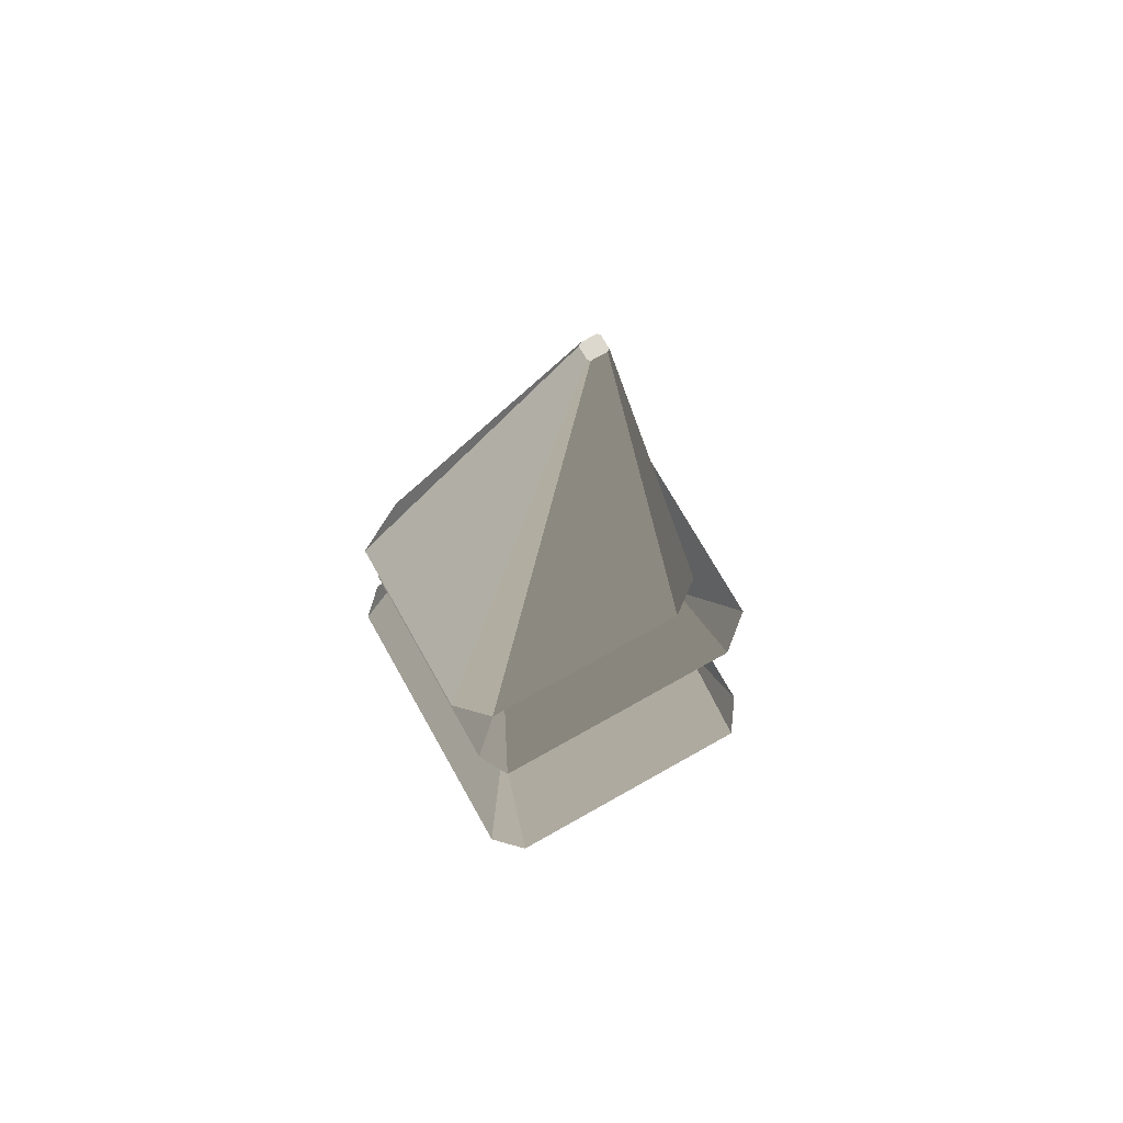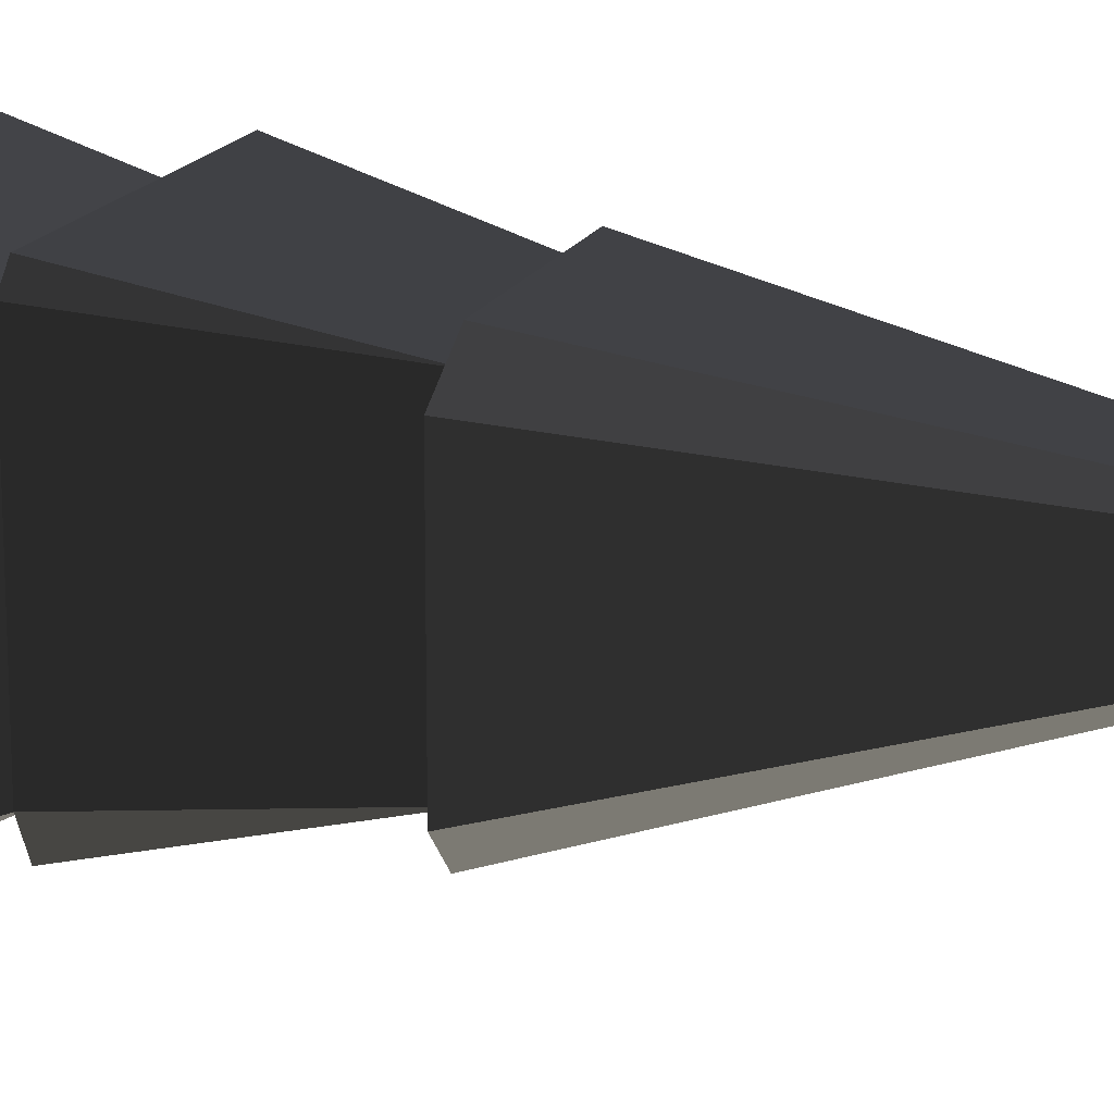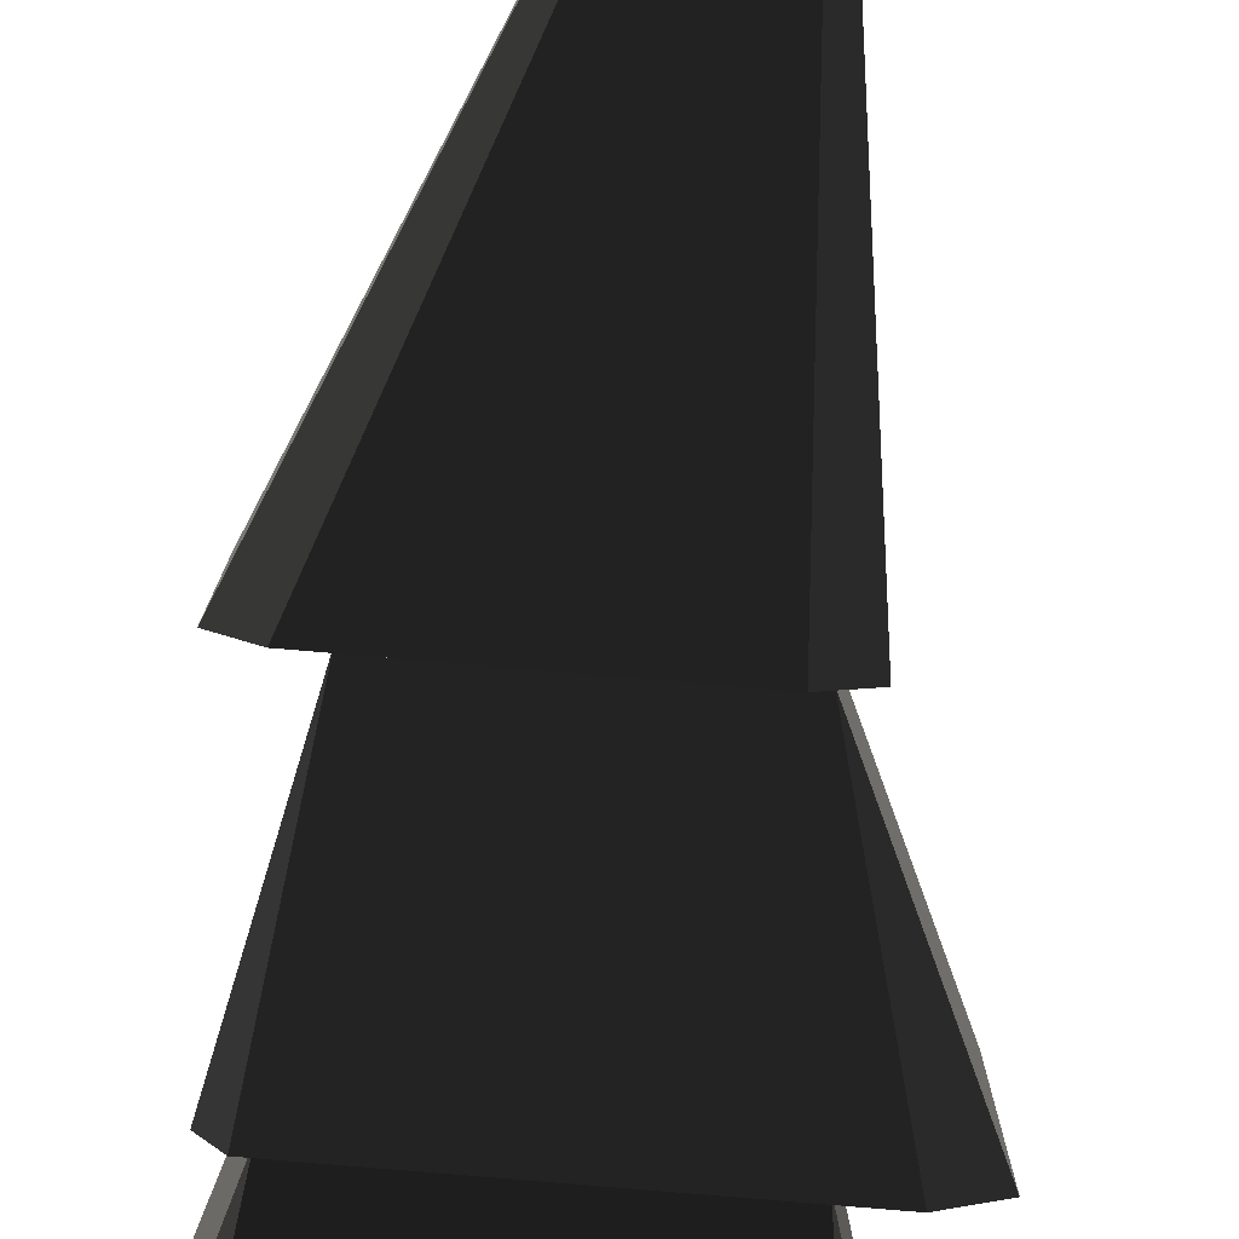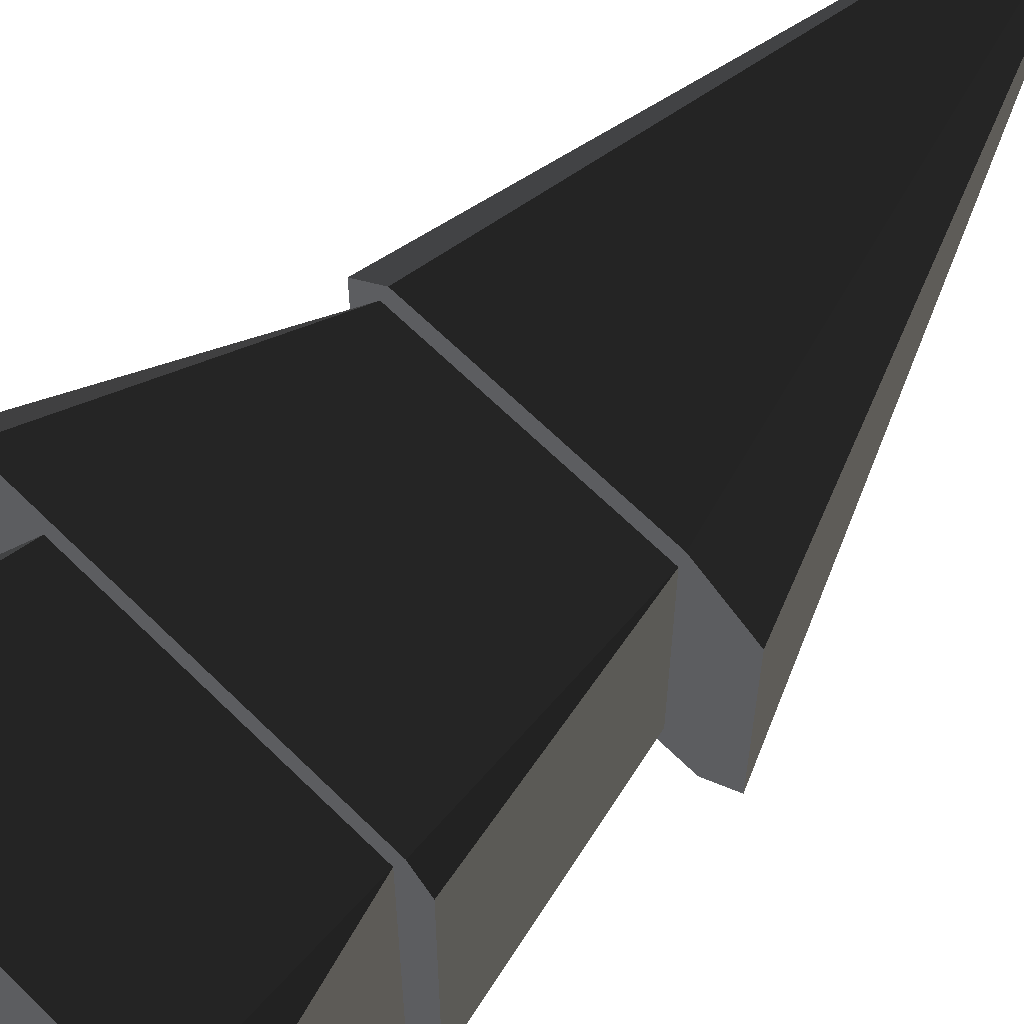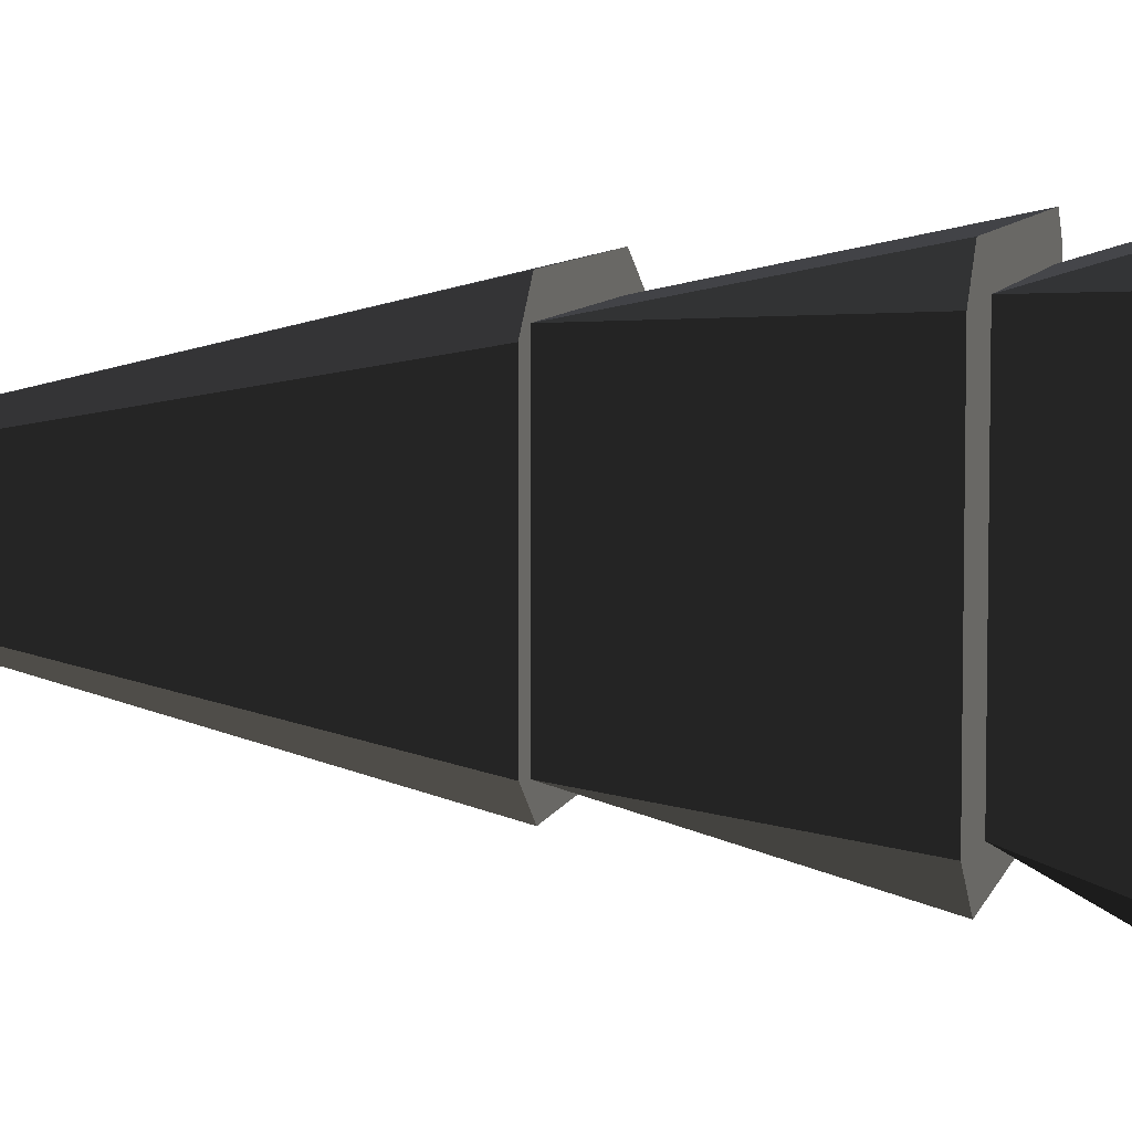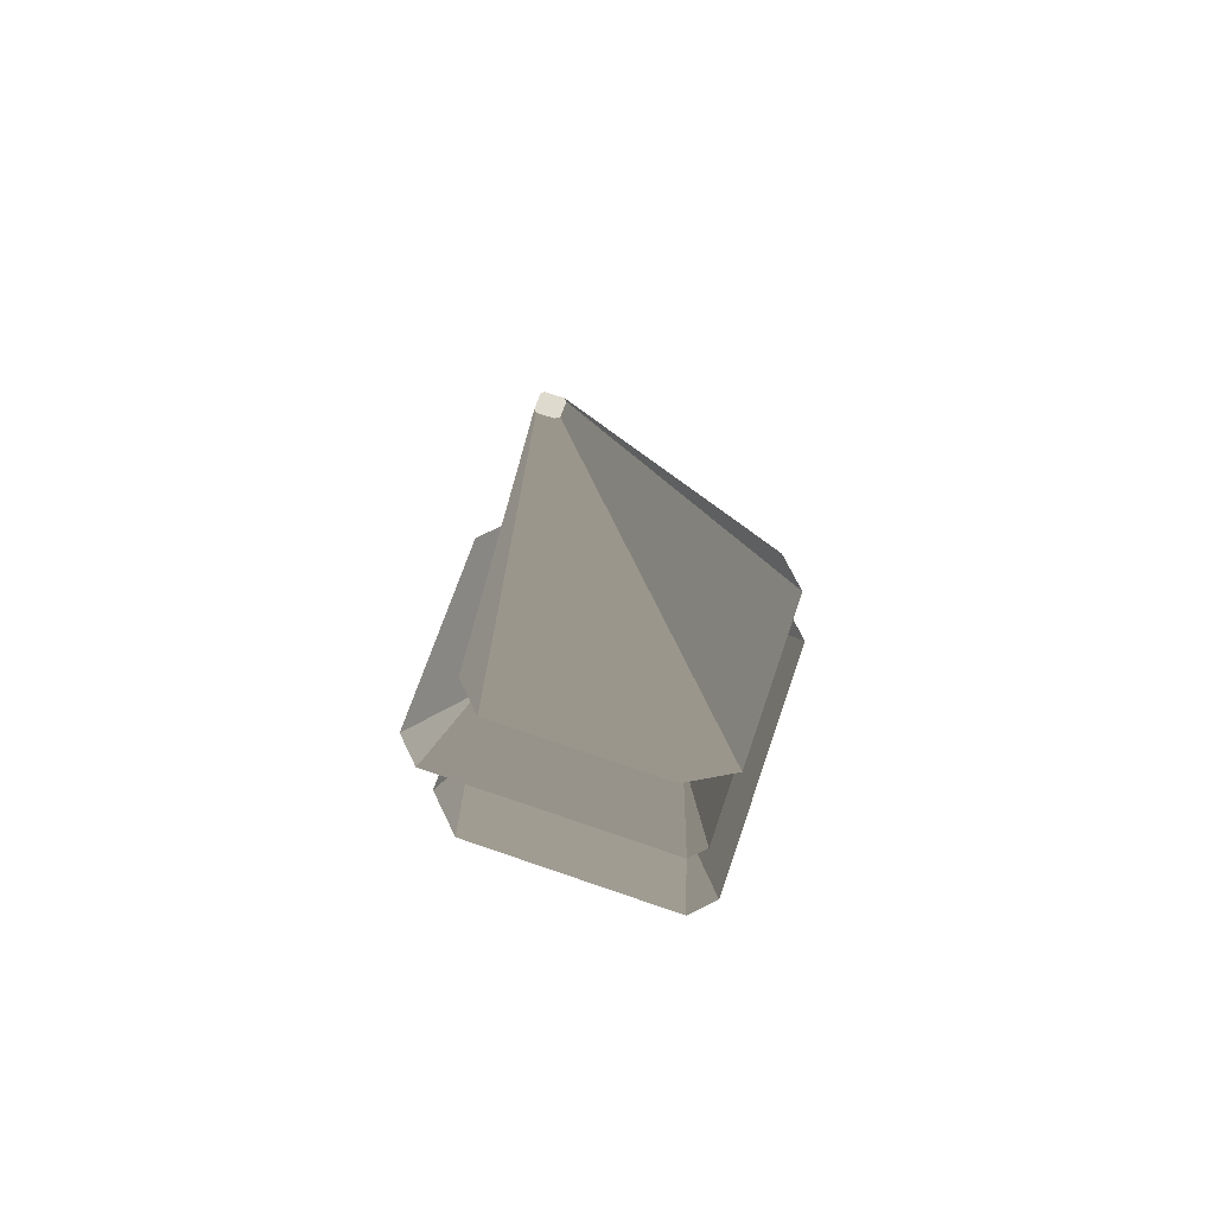
<metadata>
{"format":"obj","ext":"obj","renderer":"f3d","projection":"perspective","resolution":1024,"background":"white","views":[{"elev":72.6,"azim":150.6,"up":"+Y"},{"elev":16.6,"azim":108.1,"up":"+Z"},{"elev":-79.7,"azim":175.2,"up":"+Z"},{"elev":65.0,"azim":44.9,"up":"+Z"},{"elev":7.0,"azim":-77.3,"up":"+Z"},{"elev":71.1,"azim":19.0,"up":"+Y"}]}
</metadata>
<code>
g tree_pineSmall_square3
v 0.8207 0 0.6804
v -0.6059 0 0.6804
v 0.6397 0.298 0.4994
v -0.4249 0.298 0.4994
v -0.4249 0.298 -0.5652
v 0.6397 0.298 -0.5652
v -0.3151 1.075 -0.4553
v 0.5299 1.075 -0.4553
v 0.8207 0 -0.7461
v -0.3151 1.075 0.3896
v -0.6059 0 -0.7461
v 0.5299 1.075 0.3896
v -1.366 1.075 -1.96
v 1.625 1.075 -1.96
v -1.103 2.831 -1.074
v 1.396 2.831 -1.074
v -1.505 2.831 -1.36
v 1.492 2.831 -1.36
v -0.9278 5.005 -0.8994
v 1.221 5.005 -0.8994
v 1.492 2.831 1.71
v -1.625 2.831 1.71
v 1.221 5.005 1.249
v -0.9278 5.005 1.249
v -1.931 2.831 -1.014
v -1.638 1.075 -1.577
v -1.638 1.075 1.518
v -1.196 1.075 1.96
v 1.631 1.075 1.96
v 1.931 1.075 -1.653
v 1.931 1.075 1.659
v -1.931 2.831 1.404
v -1.173 5.005 1.179
v -1.173 5.005 -0.8666
v -0.5291 10.09 0.2483
v -0.5291 10.09 0.09899
v 1.681 2.831 -1.014
v -0.8038 5.005 -1.145
v 1.492 5.005 -1.145
v -0.5021 10.09 0.07868
v -0.3346 10.09 0.07868
v -1.103 2.831 1.424
v -0.506 10.09 0.2713
v -0.3514 10.09 0.2713
v -0.3109 10.09 0.2483
v -0.3109 10.09 0.1023
v 1.396 2.831 1.424
v 1.681 2.831 1.521
v 1.262 5.005 1.495
v -0.8574 5.005 1.495
v 1.817 5.005 1.179
v 1.817 5.005 -0.8207
f 2 1 3
f 3 4 2
f 2 3 1
f 3 2 4
f 6 5 7
f 7 8 6
f 6 7 5
f 7 6 8
f 3 1 9
f 9 6 3
f 3 9 1
f 9 3 6
f 5 4 10
f 10 7 5
f 5 10 4
f 10 5 7
f 9 11 5
f 5 6 9
f 9 5 11
f 5 9 6
f 4 3 12
f 12 10 4
f 4 12 3
f 12 4 10
f 2 11 9
f 9 1 2
f 2 9 11
f 9 2 1
f 12 3 6
f 6 8 12
f 12 6 3
f 6 12 8
f 11 2 4
f 4 5 11
f 11 4 2
f 4 11 5
f 14 13 15
f 15 16 14
f 14 15 13
f 15 14 16
f 18 17 19
f 19 20 18
f 18 19 17
f 19 18 20
f 22 21 23
f 23 24 22
f 22 23 21
f 23 22 24
f 17 25 19
f 27 26 13
f 13 28 27
f 13 7 28
f 13 14 7
f 14 8 7
f 14 12 8
f 28 7 10
f 10 29 28
f 10 12 29
f 12 14 29
f 14 30 29
f 30 31 29
f 27 13 26
f 13 27 28
f 13 28 7
f 13 7 14
f 14 7 8
f 14 8 12
f 28 10 7
f 10 28 29
f 10 29 12
f 12 29 14
f 14 29 30
f 30 29 31
f 25 32 24
f 24 19 25
f 25 24 32
f 24 25 19
f 34 33 35
f 35 36 34
f 34 35 33
f 35 34 36
f 20 37 18
f 39 38 40
f 40 41 39
f 39 40 38
f 40 39 41
f 26 27 42
f 42 15 26
f 26 42 27
f 42 26 15
f 16 30 14
f 43 36 35
f 36 43 40
f 40 43 44
f 40 44 41
f 41 44 45
f 41 45 46
f 29 31 47
f 15 17 18
f 18 16 15
f 18 47 16
f 17 15 42
f 17 42 22
f 17 22 32
f 32 25 17
f 42 21 22
f 42 47 21
f 47 18 21
f 18 37 21
f 37 48 21
f 15 18 17
f 18 15 16
f 18 16 47
f 17 42 15
f 17 22 42
f 17 32 22
f 32 17 25
f 42 22 21
f 42 21 47
f 47 21 18
f 18 21 37
f 37 21 48
f 32 22 24
f 28 29 47
f 47 42 28
f 28 47 29
f 47 28 42
f 23 48 37
f 37 20 23
f 23 37 48
f 37 23 20
f 47 31 30
f 30 16 47
f 47 30 31
f 30 47 16
f 50 49 44
f 44 43 50
f 50 44 49
f 44 50 43
f 49 51 45
f 45 44 49
f 38 34 36
f 36 40 38
f 27 28 42
f 19 33 34
f 34 38 19
f 38 20 19
f 38 39 20
f 39 23 20
f 39 49 23
f 39 51 49
f 39 52 51
f 33 19 24
f 24 50 33
f 24 23 50
f 23 49 50
f 19 34 33
f 34 19 38
f 38 19 20
f 38 20 39
f 39 20 23
f 39 23 49
f 39 49 51
f 39 51 52
f 33 24 19
f 24 33 50
f 24 50 23
f 23 50 49
f 45 51 52
f 52 46 45
f 45 52 51
f 52 45 46
f 52 39 41
f 41 46 52
f 21 48 23
f 33 50 43
f 43 35 33
f 26 15 13
f 43 35 36
f 36 40 43
f 40 44 43
f 40 41 44
f 41 45 44
f 41 46 45

</code>
